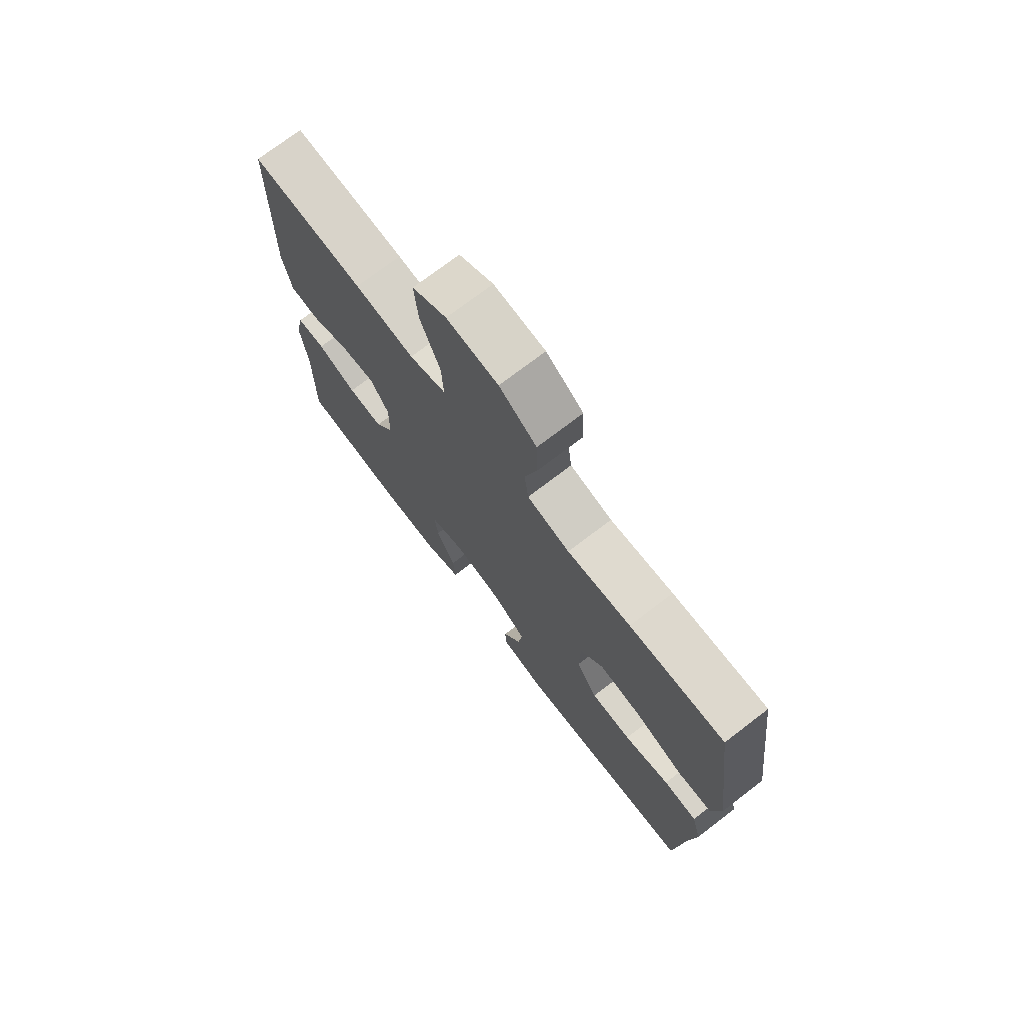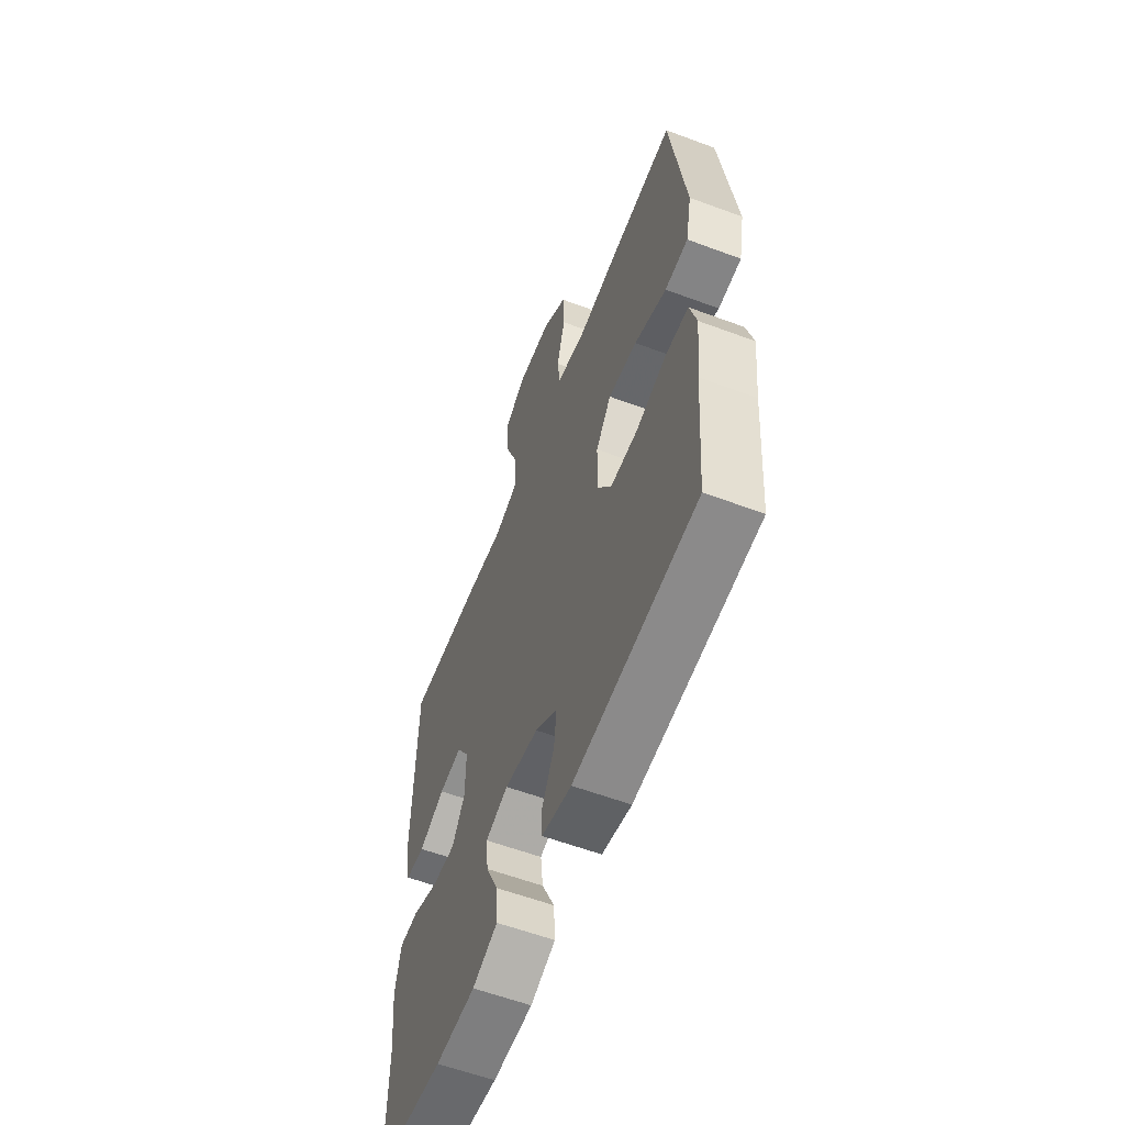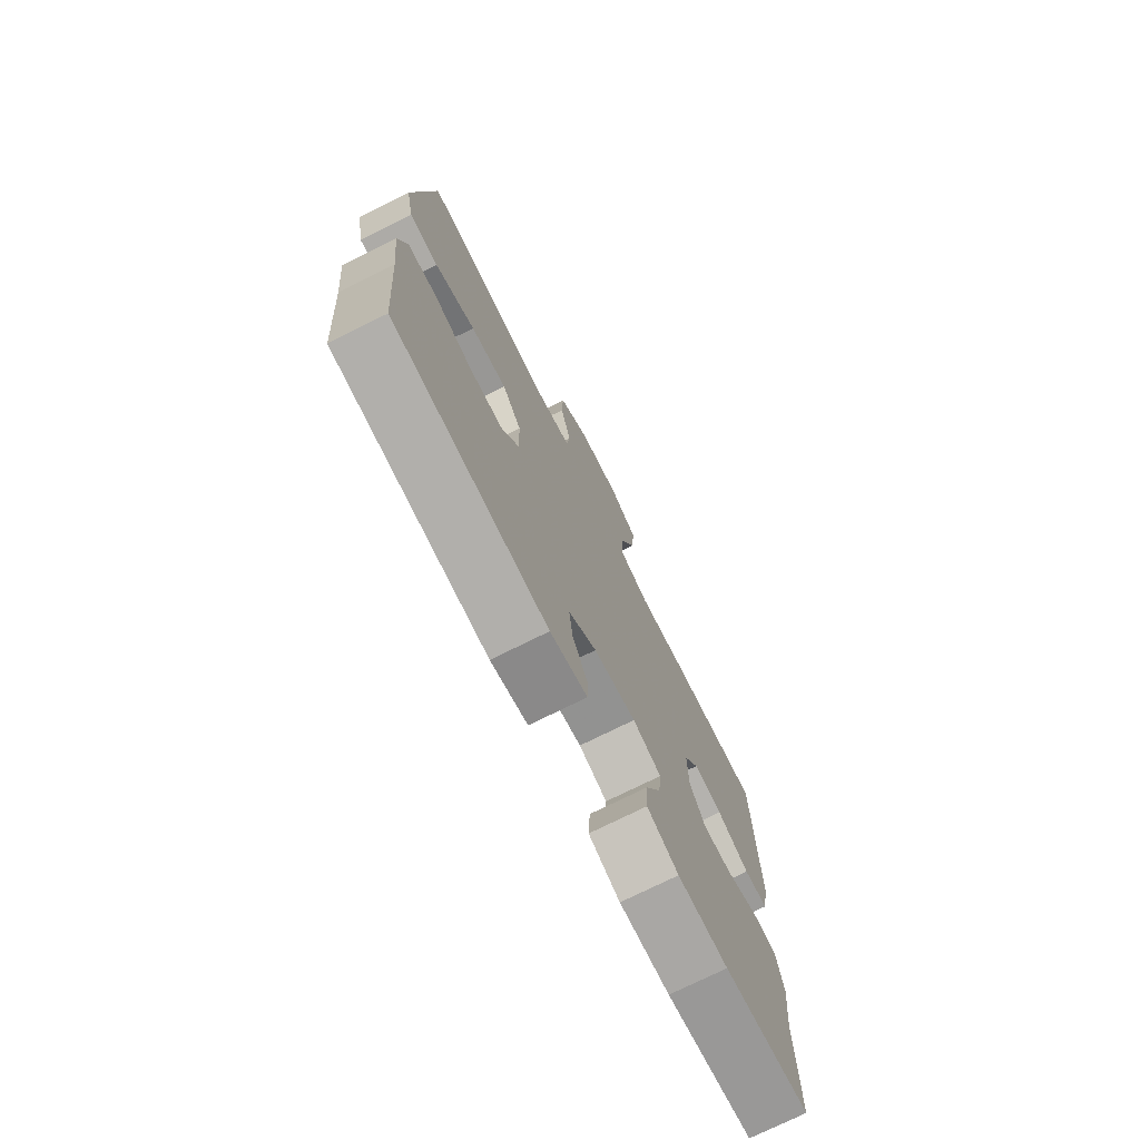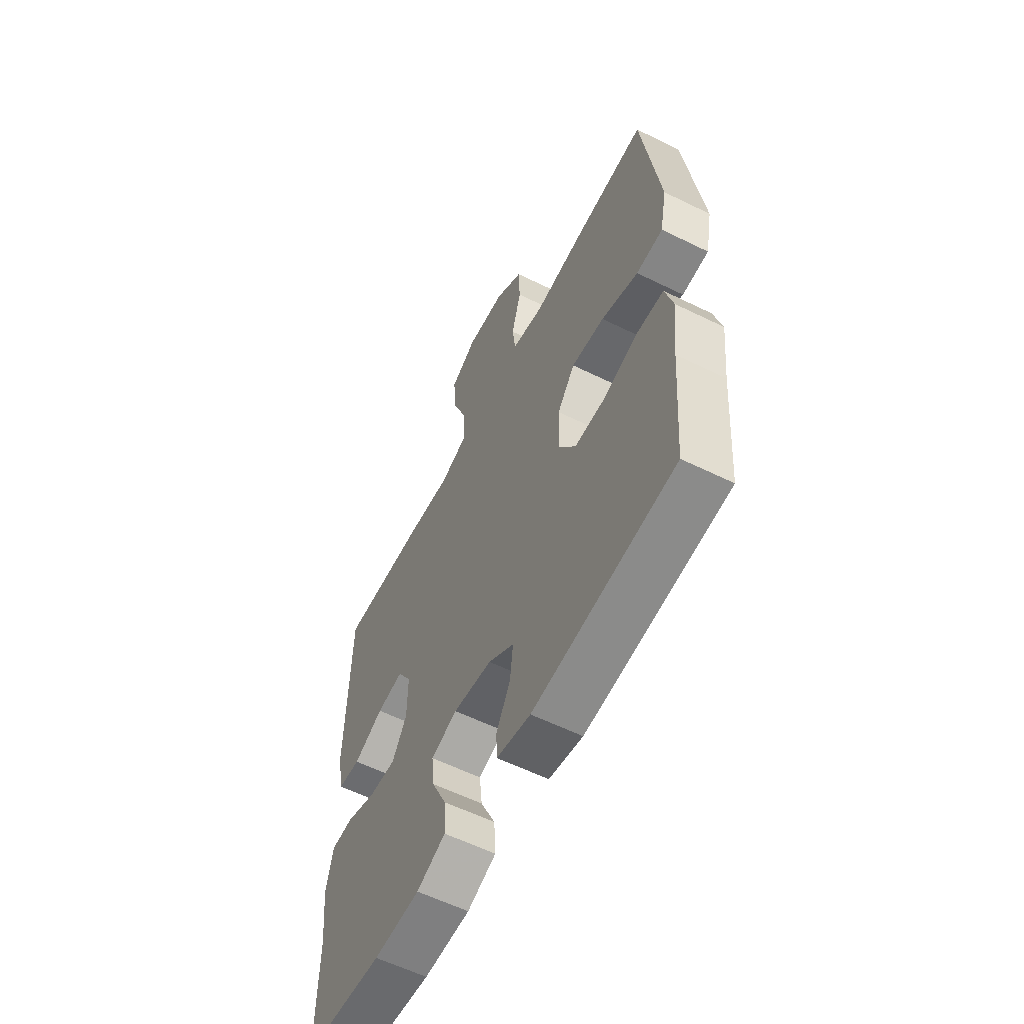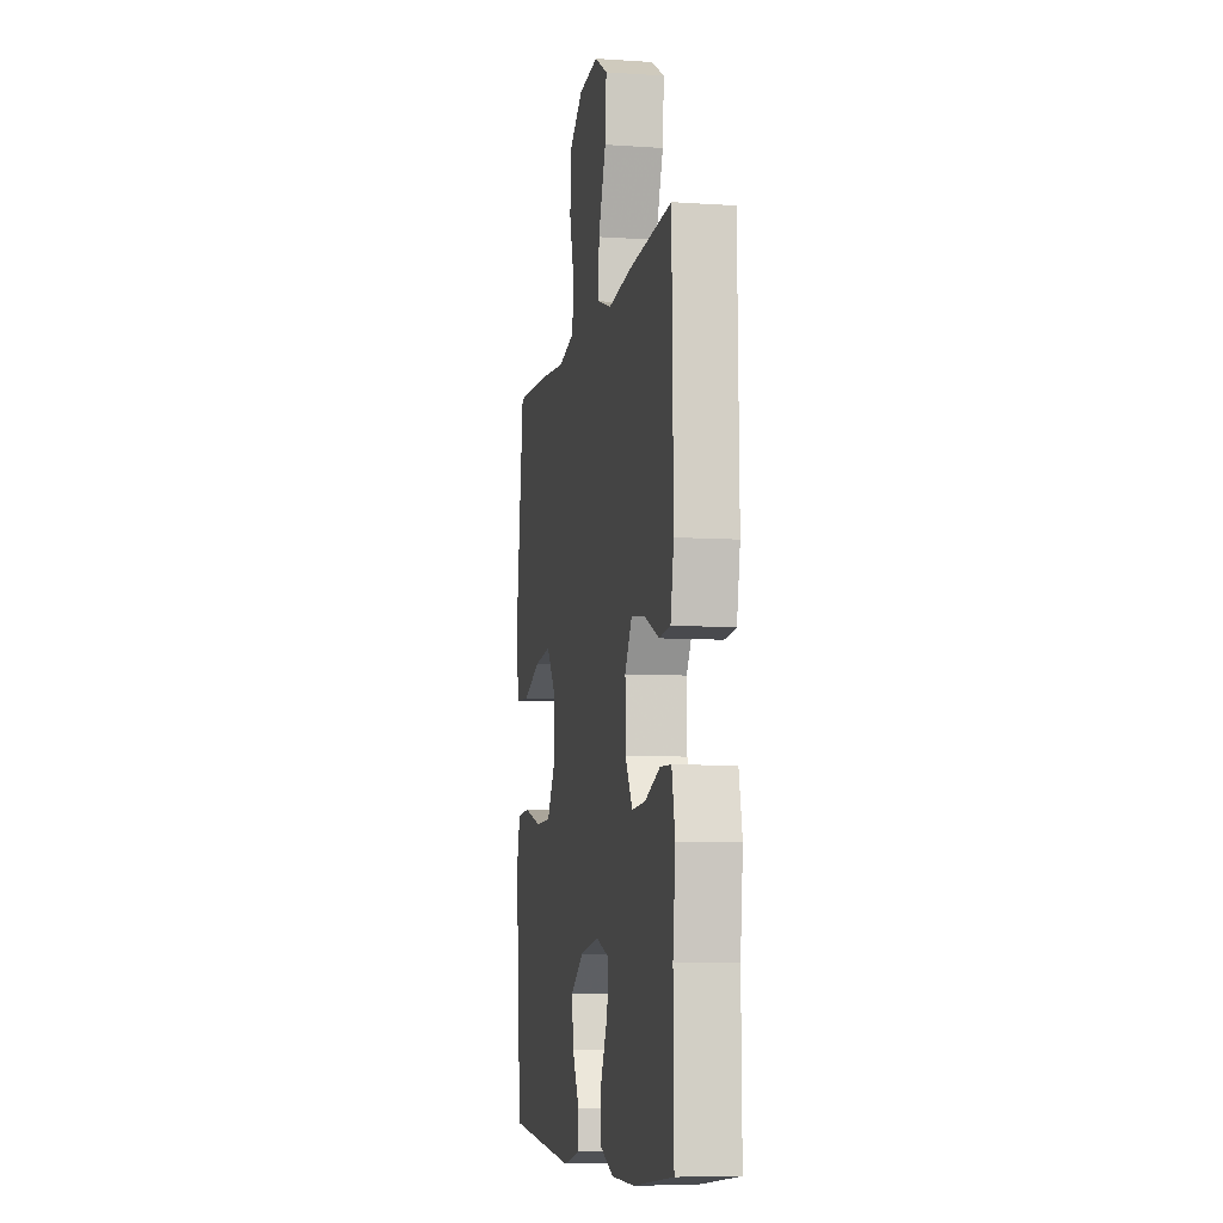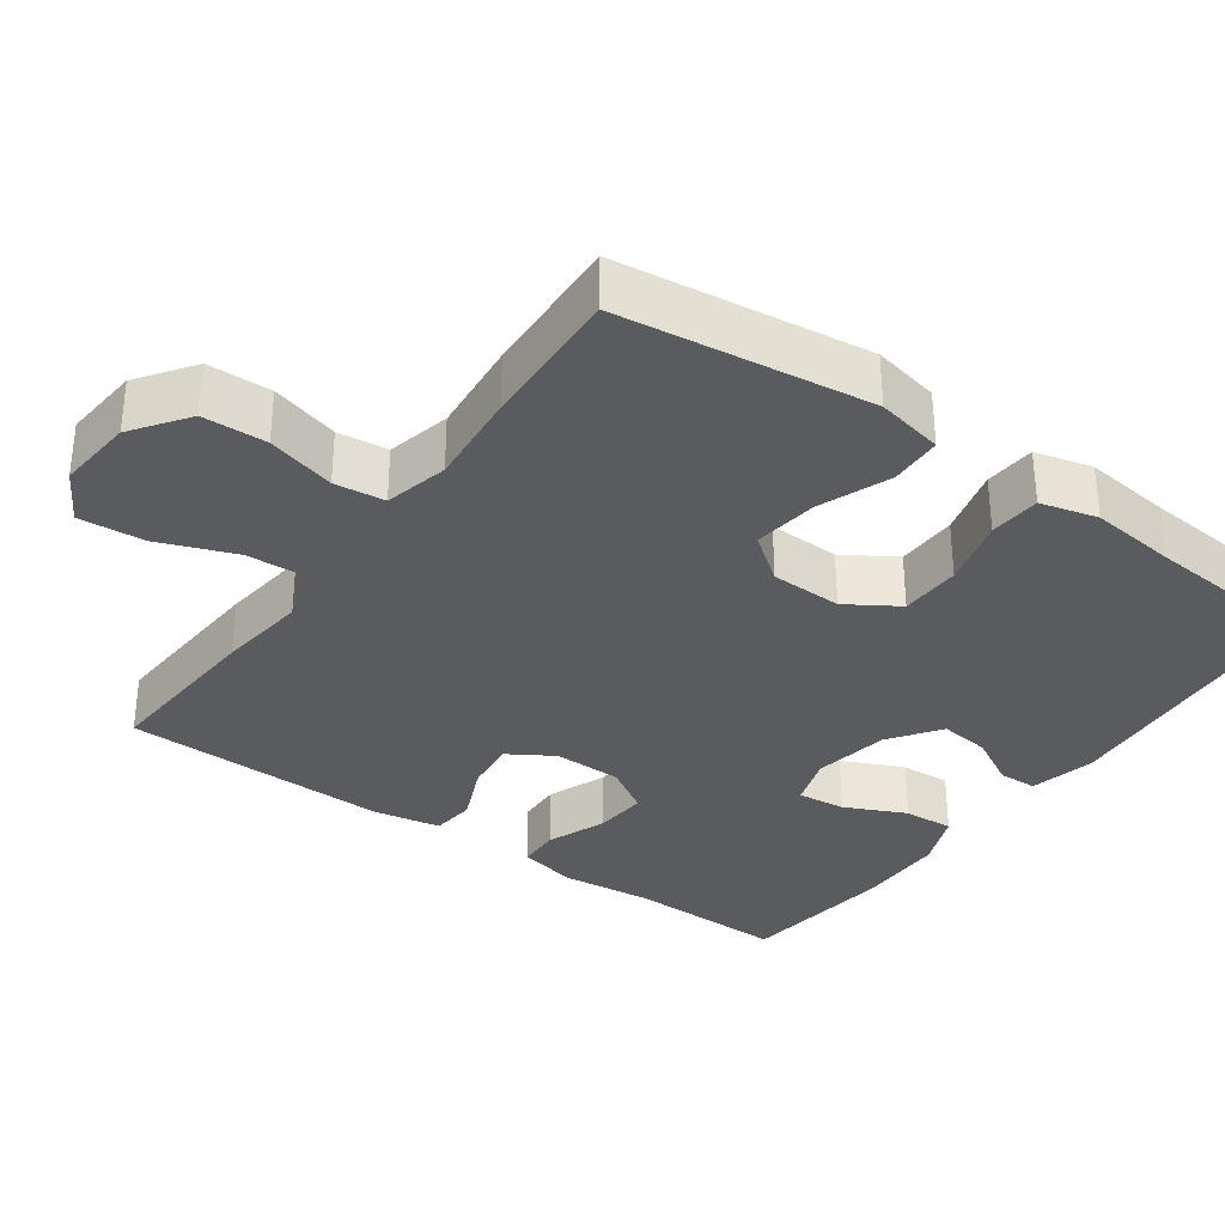
<metadata>
{"format":"obj","ext":"obj","renderer":"f3d","projection":"perspective","resolution":1024,"background":"white","views":[{"elev":73.8,"azim":52.6,"up":"+Z"},{"elev":-59.1,"azim":69.0,"up":"+Z"},{"elev":-74.4,"azim":116.5,"up":"+Z"},{"elev":-59.3,"azim":63.2,"up":"+Z"},{"elev":-7.6,"azim":-100.8,"up":"+Z"},{"elev":-33.4,"azim":54.3,"up":"+Y"}]}
</metadata>
<code>
v -0.5 0.07 -0.5
v -0.497 0.07 -0.288
v -0.51 0.07 -0.167
v -0.493 0.07 -0.088
v -0.436 0.07 -0.086
v -0.357 0.07 -0.117
v -0.287 0.07 -0.122
v -0.249 0.07 -0.06
v -0.248 0.07 0.031
v -0.285 0.07 0.091
v -0.354 0.07 0.083
v -0.432 0.07 0.049
v -0.49 0.07 0.055
v -0.507 0.07 0.144
v -0.5 0.07 0.5
v -0.276 0.07 0.486
v -0.157 0.07 0.472
v -0.083 0.07 0.497
v -0.087 0.07 0.575
v -0.126 0.07 0.677
v -0.133 0.07 0.764
v -0.065 0.07 0.804
v 0.037 0.07 0.795
v 0.111 0.07 0.742
v 0.114 0.07 0.657
v 0.089 0.07 0.566
v 0.097 0.07 0.499
v 0.182 0.07 0.479
v 0.309 0.07 0.491
v 0.5 0.07 0.5
v 0.526 0.07 0.302
v 0.544 0.07 0.166
v 0.526 0.07 0.077
v 0.457 0.07 0.074
v 0.361 0.07 0.111
v 0.275 0.07 0.122
v 0.229 0.07 0.061
v 0.227 0.07 -0.034
v 0.27 0.07 -0.102
v 0.351 0.07 -0.104
v 0.443 0.07 -0.079
v 0.511 0.07 -0.084
v 0.531 0.07 -0.16
v 0.518 0.07 -0.276
v 0.5 0.07 -0.5
v 0.134 0.07 -0.53
v 0.046 0.07 -0.51
v 0.044 0.07 -0.459
v 0.081 0.07 -0.391
v 0.089 0.07 -0.324
v 0.022 0.07 -0.276
v -0.079 0.07 -0.259
v -0.147 0.07 -0.281
v -0.14 0.07 -0.345
v -0.102 0.07 -0.426
v -0.098 0.07 -0.493
v -0.173 0.07 -0.523
v -0.293 0.07 -0.524
v -0.5 0 -0.5
v -0.497 0 -0.288
v -0.51 0 -0.167
v -0.493 0 -0.088
v -0.436 0 -0.086
v -0.357 0 -0.117
v -0.287 0 -0.122
v -0.249 0 -0.06
v -0.248 0 0.031
v -0.285 0 0.091
v -0.354 0 0.083
v -0.432 0 0.049
v -0.49 0 0.055
v -0.507 0 0.144
v -0.5 0 0.5
v -0.276 0 0.486
v -0.157 0 0.472
v -0.083 0 0.497
v -0.087 0 0.575
v -0.126 0 0.677
v -0.133 0 0.764
v -0.065 0 0.804
v 0.037 0 0.795
v 0.111 0 0.742
v 0.114 0 0.657
v 0.089 0 0.566
v 0.097 0 0.499
v 0.182 0 0.479
v 0.309 0 0.491
v 0.5 0 0.5
v 0.526 0 0.302
v 0.544 0 0.166
v 0.526 0 0.077
v 0.457 0 0.074
v 0.361 0 0.111
v 0.275 0 0.122
v 0.229 0 0.061
v 0.227 0 -0.034
v 0.27 0 -0.102
v 0.351 0 -0.104
v 0.443 0 -0.079
v 0.511 0 -0.084
v 0.531 0 -0.16
v 0.518 0 -0.276
v 0.5 0 -0.5
v 0.134 0 -0.53
v 0.046 0 -0.51
v 0.044 0 -0.459
v 0.081 0 -0.391
v 0.089 0 -0.324
v 0.022 0 -0.276
v -0.079 0 -0.259
v -0.147 0 -0.281
v -0.14 0 -0.345
v -0.102 0 -0.426
v -0.098 0 -0.493
v -0.173 0 -0.523
v -0.293 0 -0.524
f 58 1 2
f 57 58 2
f 56 57 2
f 55 56 2
f 54 55 2
f 4 5 6
f 3 4 6
f 2 3 6
f 54 2 6
f 53 54 6
f 52 53 6 7
f 51 52 7 8
f 50 51 8 9
f 47 48 49
f 46 47 49
f 45 46 49
f 44 45 49
f 44 49 50
f 43 44 50
f 42 43 50
f 41 42 50
f 40 41 50
f 39 40 50
f 50 9 10
f 39 50 10
f 38 39 10
f 33 34 35
f 32 33 35
f 31 32 35
f 31 35 36
f 30 31 36
f 29 30 36
f 28 29 36
f 27 28 36 37
f 24 25 26
f 23 24 26
f 22 23 26
f 21 22 26
f 20 21 26
f 19 20 26
f 18 19 26 27
f 37 38 10
f 27 37 10
f 18 27 10
f 17 18 10
f 15 16 17
f 14 15 17
f 13 14 17
f 12 13 17
f 11 12 17
f 10 11 17
f 60 59 116
f 60 116 115
f 60 115 114
f 60 114 113
f 60 113 112
f 64 63 62
f 64 62 61
f 64 61 60
f 64 60 112
f 64 112 111
f 65 64 111 110
f 66 65 110 109
f 67 66 109 108
f 107 106 105
f 107 105 104
f 107 104 103
f 107 103 102
f 108 107 102
f 108 102 101
f 108 101 100
f 108 100 99
f 108 99 98
f 108 98 97
f 68 67 108
f 68 108 97
f 68 97 96
f 93 92 91
f 93 91 90
f 93 90 89
f 94 93 89
f 94 89 88
f 94 88 87
f 94 87 86
f 95 94 86 85
f 84 83 82
f 84 82 81
f 84 81 80
f 84 80 79
f 84 79 78
f 84 78 77
f 85 84 77 76
f 68 96 95
f 68 95 85
f 68 85 76
f 68 76 75
f 75 74 73
f 75 73 72
f 75 72 71
f 75 71 70
f 75 70 69
f 75 69 68
f 1 59 60 2
f 2 60 61 3
f 3 61 62 4
f 4 62 63 5
f 5 63 64 6
f 6 64 65 7
f 7 65 66 8
f 8 66 67 9
f 9 67 68 10
f 10 68 69 11
f 11 69 70 12
f 12 70 71 13
f 13 71 72 14
f 14 72 73 15
f 15 73 74 16
f 16 74 75 17
f 17 75 76 18
f 18 76 77 19
f 19 77 78 20
f 20 78 79 21
f 21 79 80 22
f 22 80 81 23
f 23 81 82 24
f 24 82 83 25
f 25 83 84 26
f 26 84 85 27
f 27 85 86 28
f 28 86 87 29
f 29 87 88 30
f 30 88 89 31
f 31 89 90 32
f 32 90 91 33
f 33 91 92 34
f 34 92 93 35
f 35 93 94 36
f 36 94 95 37
f 37 95 96 38
f 38 96 97 39
f 39 97 98 40
f 40 98 99 41
f 41 99 100 42
f 42 100 101 43
f 43 101 102 44
f 44 102 103 45
f 45 103 104 46
f 46 104 105 47
f 47 105 106 48
f 48 106 107 49
f 49 107 108 50
f 50 108 109 51
f 51 109 110 52
f 52 110 111 53
f 53 111 112 54
f 54 112 113 55
f 55 113 114 56
f 56 114 115 57
f 57 115 116 58
f 58 116 59 1

</code>
